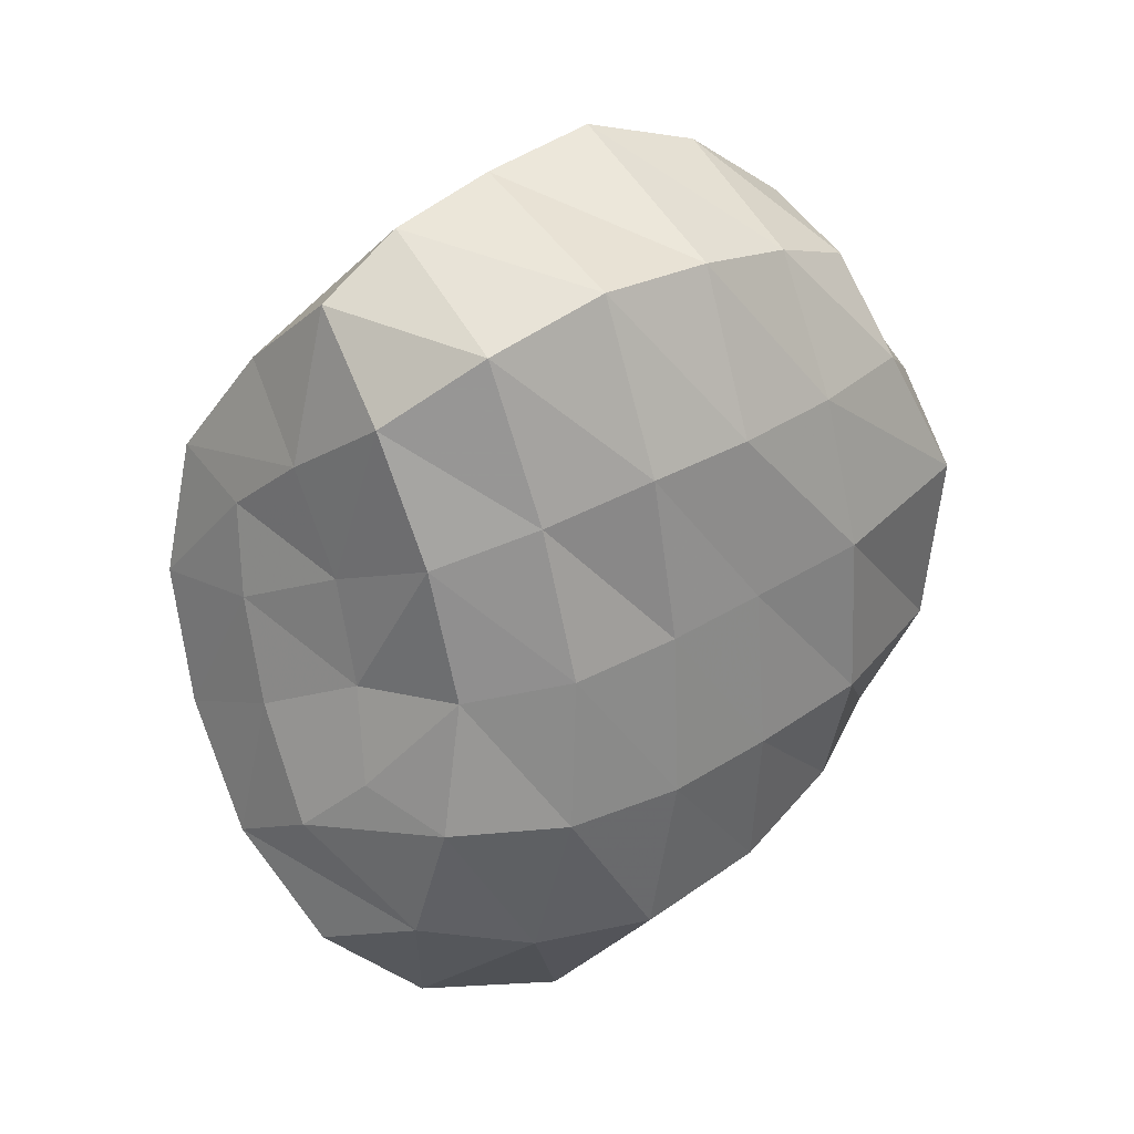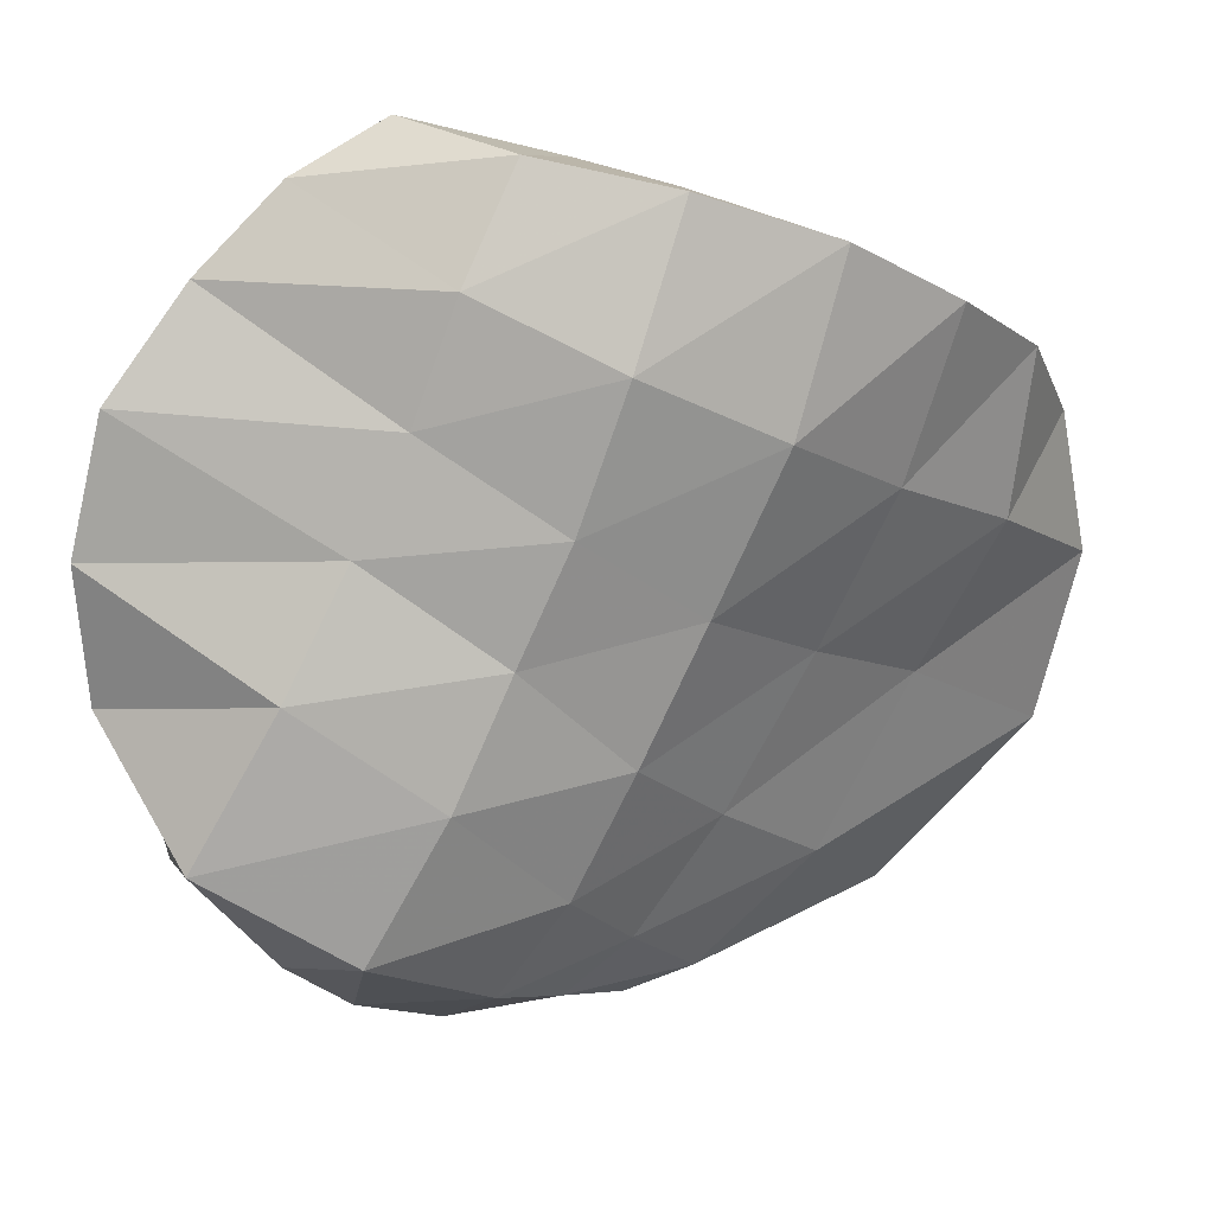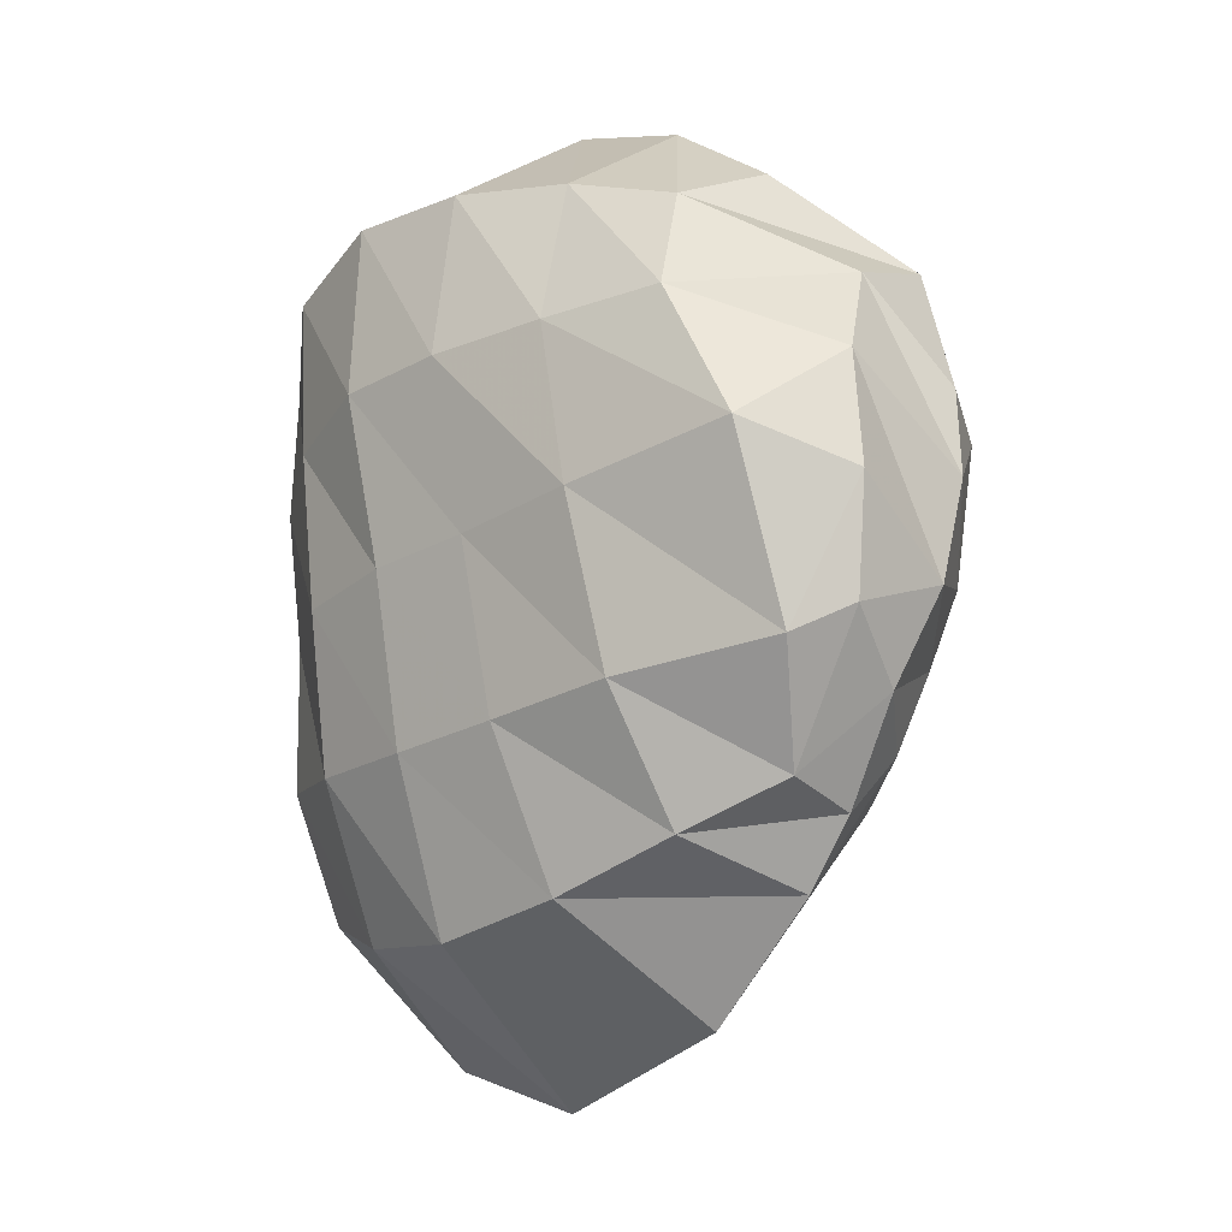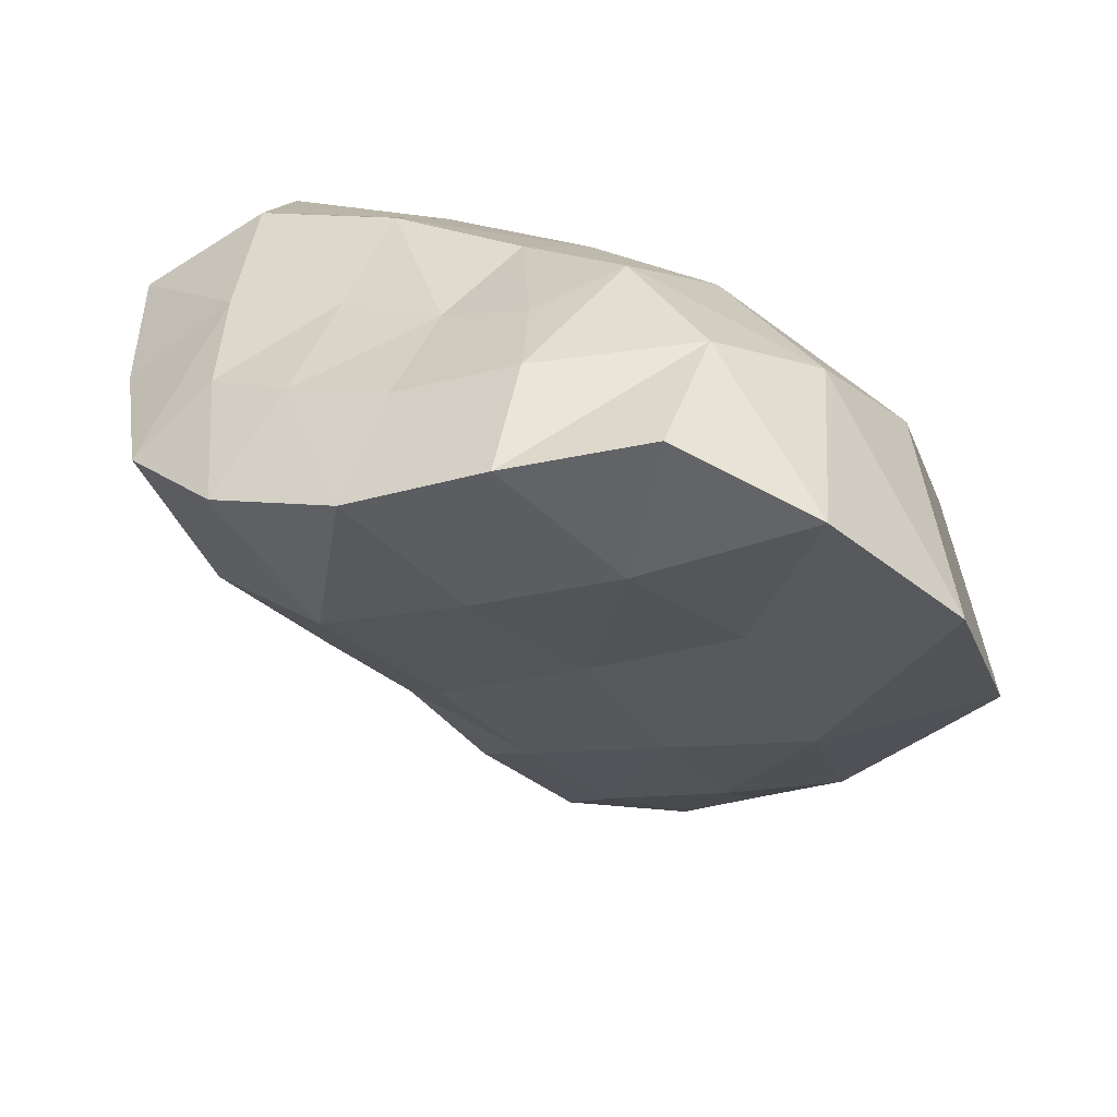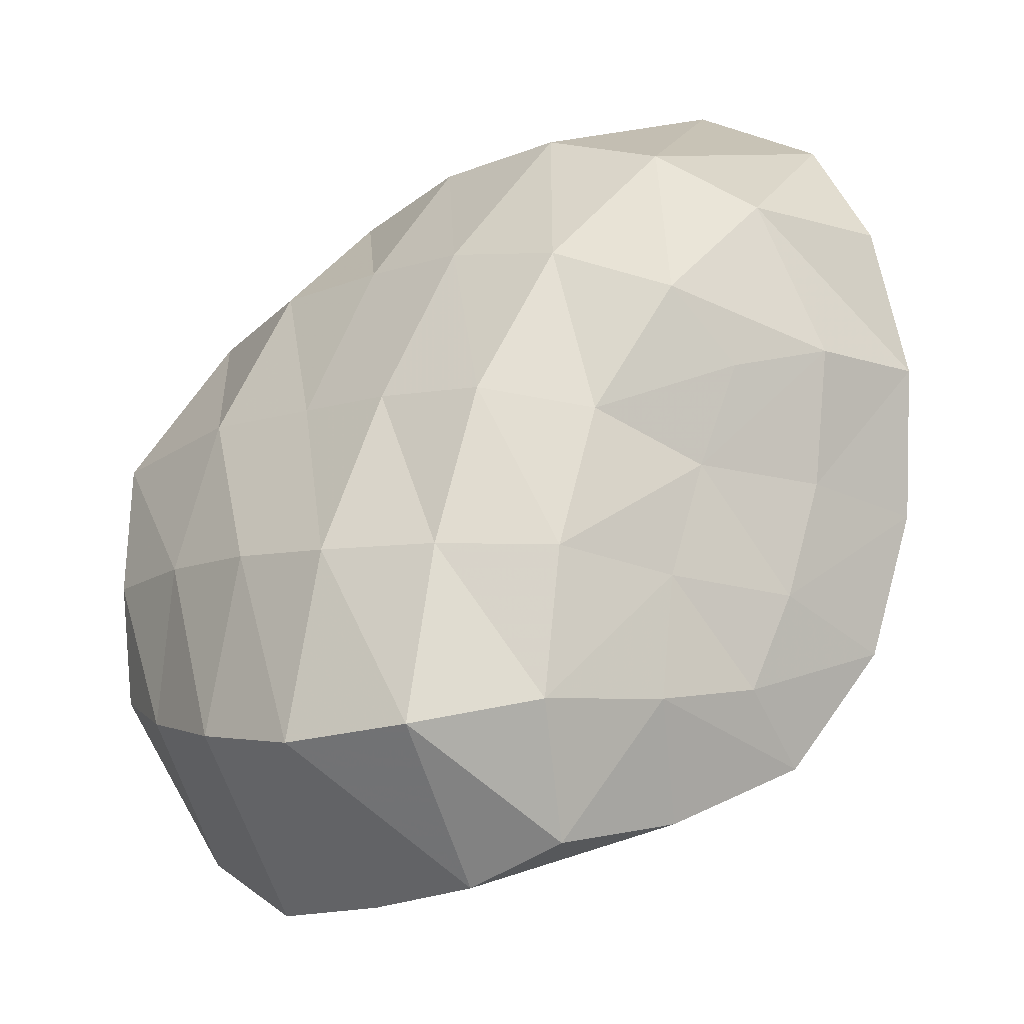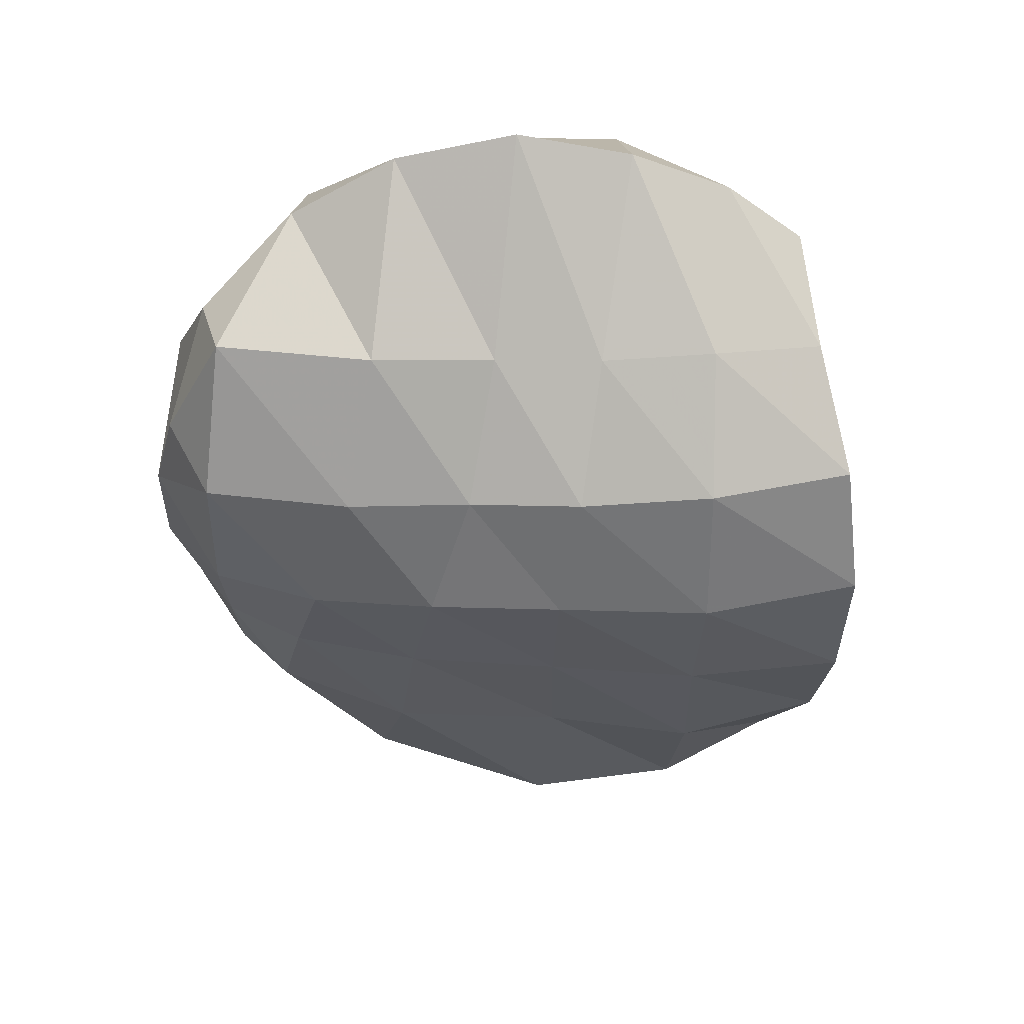
<metadata>
{"format":"obj","ext":"obj","renderer":"f3d","projection":"perspective","resolution":1024,"background":"white","views":[{"elev":20.9,"azim":5.7,"up":"+Y"},{"elev":-32.6,"azim":-123.6,"up":"+Z"},{"elev":-10.4,"azim":86.1,"up":"+Y"},{"elev":15.4,"azim":-46.0,"up":"+Z"},{"elev":70.7,"azim":-155.8,"up":"+Z"},{"elev":38.7,"azim":-138.8,"up":"+Y"}]}
</metadata>
<code>
v 454.1 -91.87 92.46
v 450.3 -93.27 89.33
v 449.4 -87.51 88.71
v 453.3 -87.28 92.05
v 455.5 -94.21 84.87
v 453.8 -88.22 83.33
v 461.4 -94.7 81.33
v 459.4 -88.66 79.46
v 466.4 -94.09 76.82
v 464.2 -88.85 75.88
v 470.9 -93.17 73.51
v 468.8 -89.07 72.82
v 478.5 -89.74 72.46
v 474.1 -92.21 72.22
v 473.4 -88.94 70.96
v 477.7 -85.52 71.5
v 457.7 -85.44 94.38
v 458.4 -90.04 94.41
v 480.5 -81.4 75.98
v 481.8 -86.2 75.82
v 462.9 -89.79 96.38
v 462.2 -95.67 96.43
v 458.8 -94.17 95.08
v 467.5 -88.95 95.73
v 467.2 -95.63 95.1
v 471.2 -87.97 93.14
v 471.4 -95.13 92.23
v 474.4 -87.23 89.93
v 474.8 -94.34 88.8
v 478.4 -86.21 86.28
v 478.6 -93.3 84.76
v 482.4 -84.45 80.58
v 481.6 -92.12 78.62
v 481.4 -90.95 76.02
v 455.9 -96.66 93.92
v 460.6 -101 94.64
v 456.2 -102.9 92.19
v 452.6 -98.49 91.04
v 465.5 -102.2 93.12
v 460 -106.9 89.37
v 457.1 -100.5 86.8
v 470.2 -102.3 90.47
v 465.5 -108.6 85.21
v 463.1 -100.7 83.41
v 474.3 -100.9 86.43
v 472.1 -105.6 80.19
v 468.4 -99.84 77.95
v 477.5 -98.79 82.17
v 475.7 -100.8 77.12
v 473.1 -97.48 74.52
v 479 -93.73 74.43
v 479.1 -96.84 78.08
v 477.1 -97.95 75.77
v 475.1 -95.61 73.72
v 453.2 -83.26 91.8
v 456.1 -80.89 94.04
v 476.3 -81.79 71.42
v 477.5 -77.68 75.1
v 450.5 -81.75 89
v 454.2 -81.99 83.82
v 458.9 -82.82 80.31
v 463.1 -83.12 77.41
v 467.2 -83.19 73.73
v 472.5 -83.03 70.09
v 453.9 -77.33 90.92
v 456.7 -76.76 86.68
v 460.5 -77.27 83.5
v 464.2 -77.26 80.38
v 467.8 -76.82 76.31
v 473.3 -76.4 72.12
v 461.8 -83.99 96.95
v 466.2 -82.34 96.25
v 470.4 -80.86 94.36
v 473.9 -80.18 91.11
v 477 -79.59 87.1
v 479.7 -78.92 82.83
v 457.4 -74.31 93.75
v 459.9 -78.38 96.77
v 460 -71.75 91.57
v 464.2 -75.47 96.5
v 463.3 -70.07 88.67
v 468.4 -73.49 94
v 466.9 -68.83 84.96
v 472.1 -73.18 90.27
v 471 -70.06 81.4
v 475 -73.6 86
v 474.5 -72.85 78.23
v 477.3 -74.68 82
f 4 3 2
f 4 2 1
f 61 8 6
f 61 6 60
f 6 5 2
f 6 2 3
f 79 66 65
f 79 65 77
f 8 7 5
f 8 5 6
f 7 44 41
f 7 41 5
f 10 9 7
f 10 7 8
f 9 47 44
f 9 44 7
f 56 78 77
f 56 77 65
f 12 11 9
f 12 9 10
f 11 50 47
f 11 47 9
f 15 16 13
f 15 13 14
f 23 22 21
f 23 21 18
f 15 14 11
f 15 11 12
f 14 54 50
f 14 50 11
f 18 17 4
f 18 4 1
f 19 20 13
f 19 13 16
f 72 80 78
f 72 78 71
f 82 81 79
f 82 79 80
f 25 24 21
f 25 21 22
f 24 72 71
f 24 71 21
f 81 67 66
f 81 66 79
f 27 26 24
f 27 24 25
f 26 73 72
f 26 72 24
f 29 28 26
f 29 26 27
f 28 74 73
f 28 73 26
f 80 79 77
f 80 77 78
f 31 30 28
f 31 28 29
f 30 75 74
f 30 74 28
f 33 34 20
f 33 20 32
f 88 58 70
f 88 70 87
f 33 32 30
f 33 30 31
f 32 76 75
f 32 75 30
f 38 37 36
f 38 36 35
f 41 40 37
f 41 37 38
f 40 39 36
f 40 36 37
f 39 25 22
f 39 22 36
f 44 43 40
f 44 40 41
f 43 42 39
f 43 39 40
f 42 27 25
f 42 25 39
f 47 46 43
f 47 43 44
f 46 45 42
f 46 42 43
f 45 29 27
f 45 27 42
f 50 49 46
f 50 46 47
f 49 48 45
f 49 45 46
f 48 31 29
f 48 29 45
f 53 54 51
f 53 51 52
f 17 56 55
f 17 55 4
f 54 53 49
f 54 49 50
f 53 52 48
f 53 48 49
f 52 33 31
f 52 31 48
f 1 2 38
f 1 38 35
f 14 13 51
f 14 51 54
f 5 41 38
f 5 38 2
f 58 19 16
f 58 16 57
f 18 21 71
f 18 71 17
f 55 59 3
f 55 3 4
f 64 57 16
f 64 16 15
f 60 6 3
f 60 3 59
f 62 10 8
f 62 8 61
f 63 12 10
f 63 10 62
f 64 15 12
f 64 12 63
f 56 65 59
f 56 59 55
f 70 58 57
f 70 57 64
f 66 60 59
f 66 59 65
f 67 61 60
f 67 60 66
f 68 62 61
f 68 61 67
f 69 63 62
f 69 62 68
f 70 64 63
f 70 63 69
f 32 20 19
f 32 19 76
f 73 82 80
f 73 80 72
f 74 84 82
f 74 82 73
f 75 86 84
f 75 84 74
f 76 88 86
f 76 86 75
f 35 23 18
f 35 18 1
f 34 51 13
f 34 13 20
f 84 83 81
f 84 81 82
f 83 68 67
f 83 67 81
f 86 85 83
f 86 83 84
f 85 69 68
f 85 68 83
f 88 87 85
f 88 85 86
f 87 70 69
f 87 69 85
f 35 36 22
f 35 22 23
f 52 51 34
f 52 34 33
f 17 71 78
f 17 78 56
f 76 19 58
f 76 58 88

</code>
